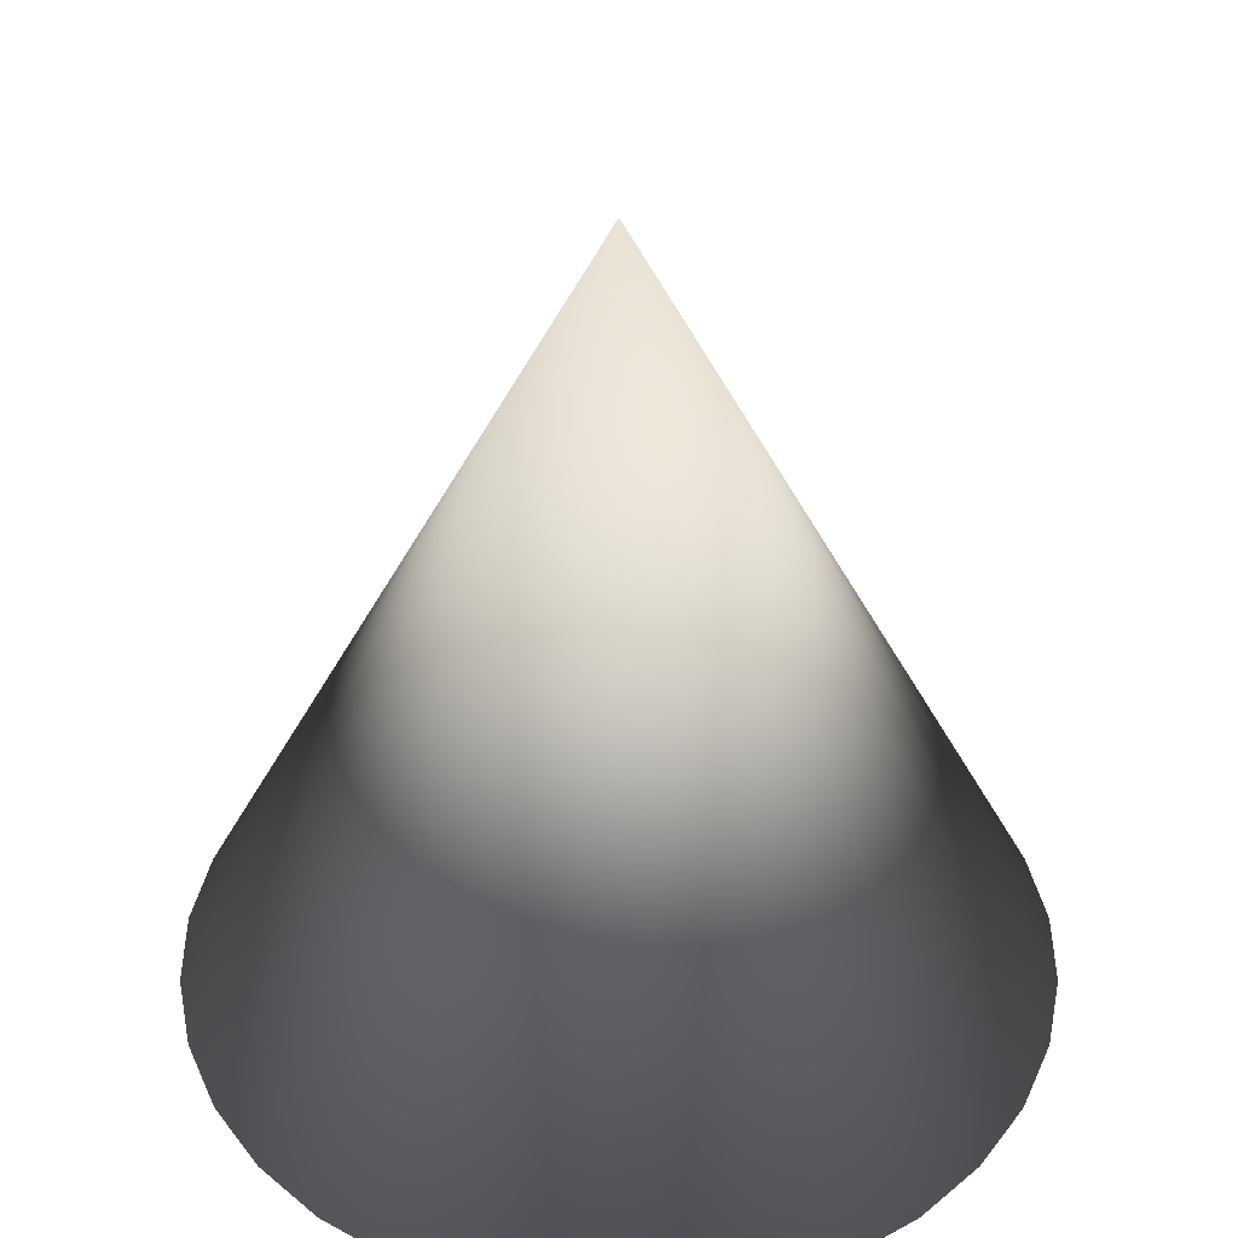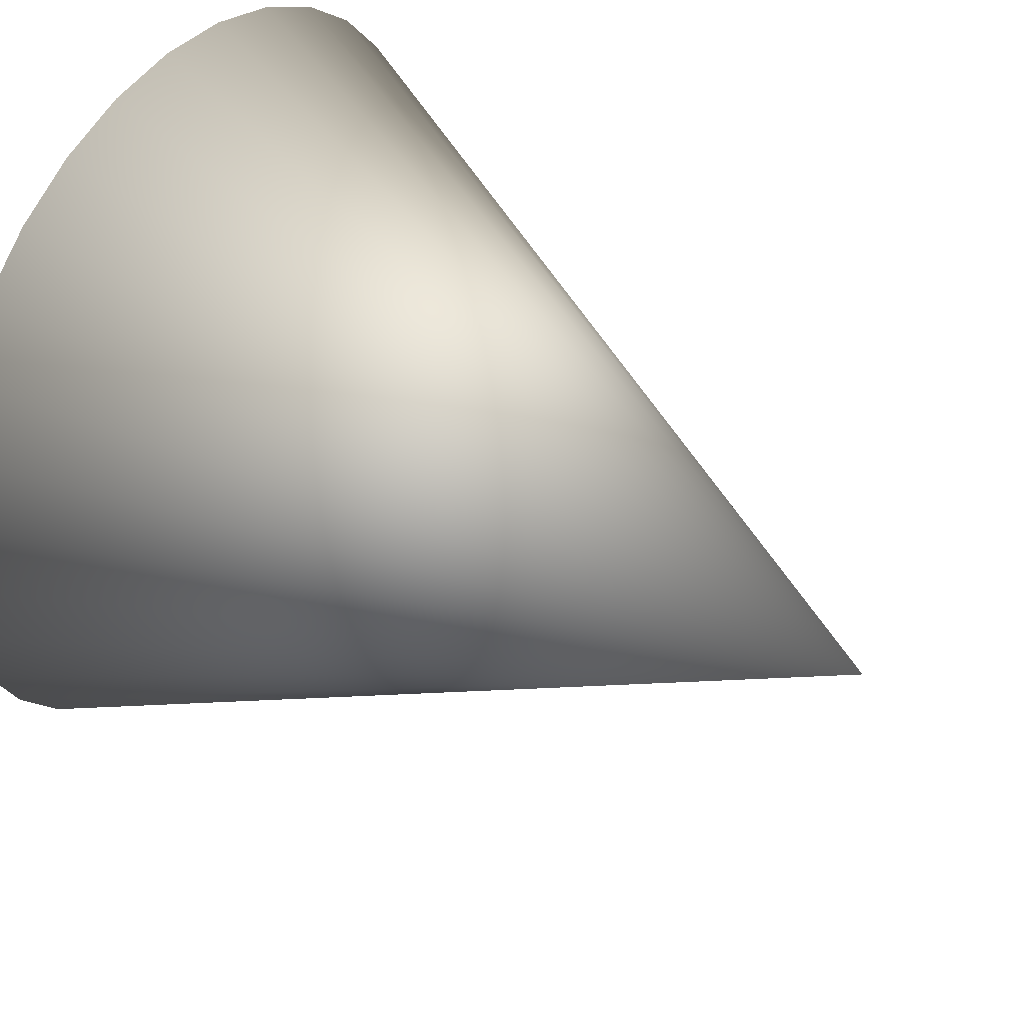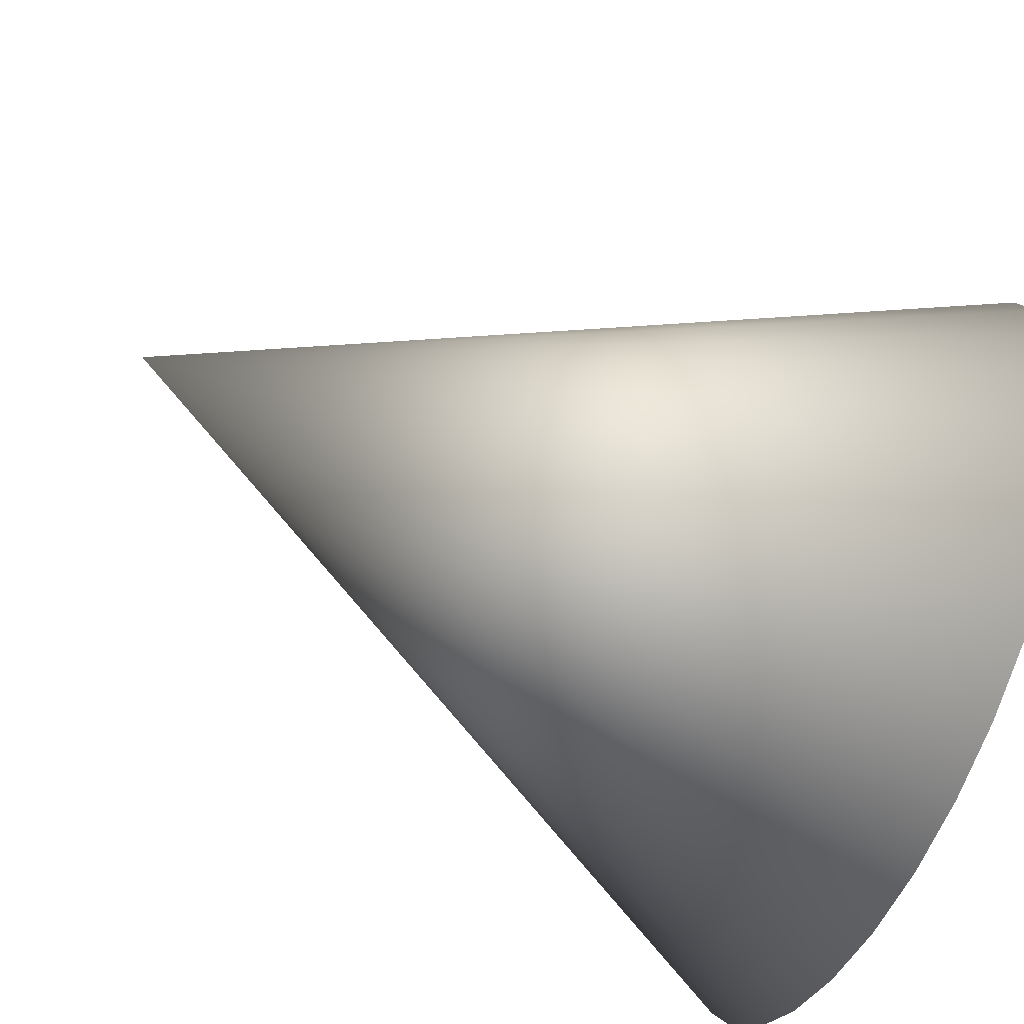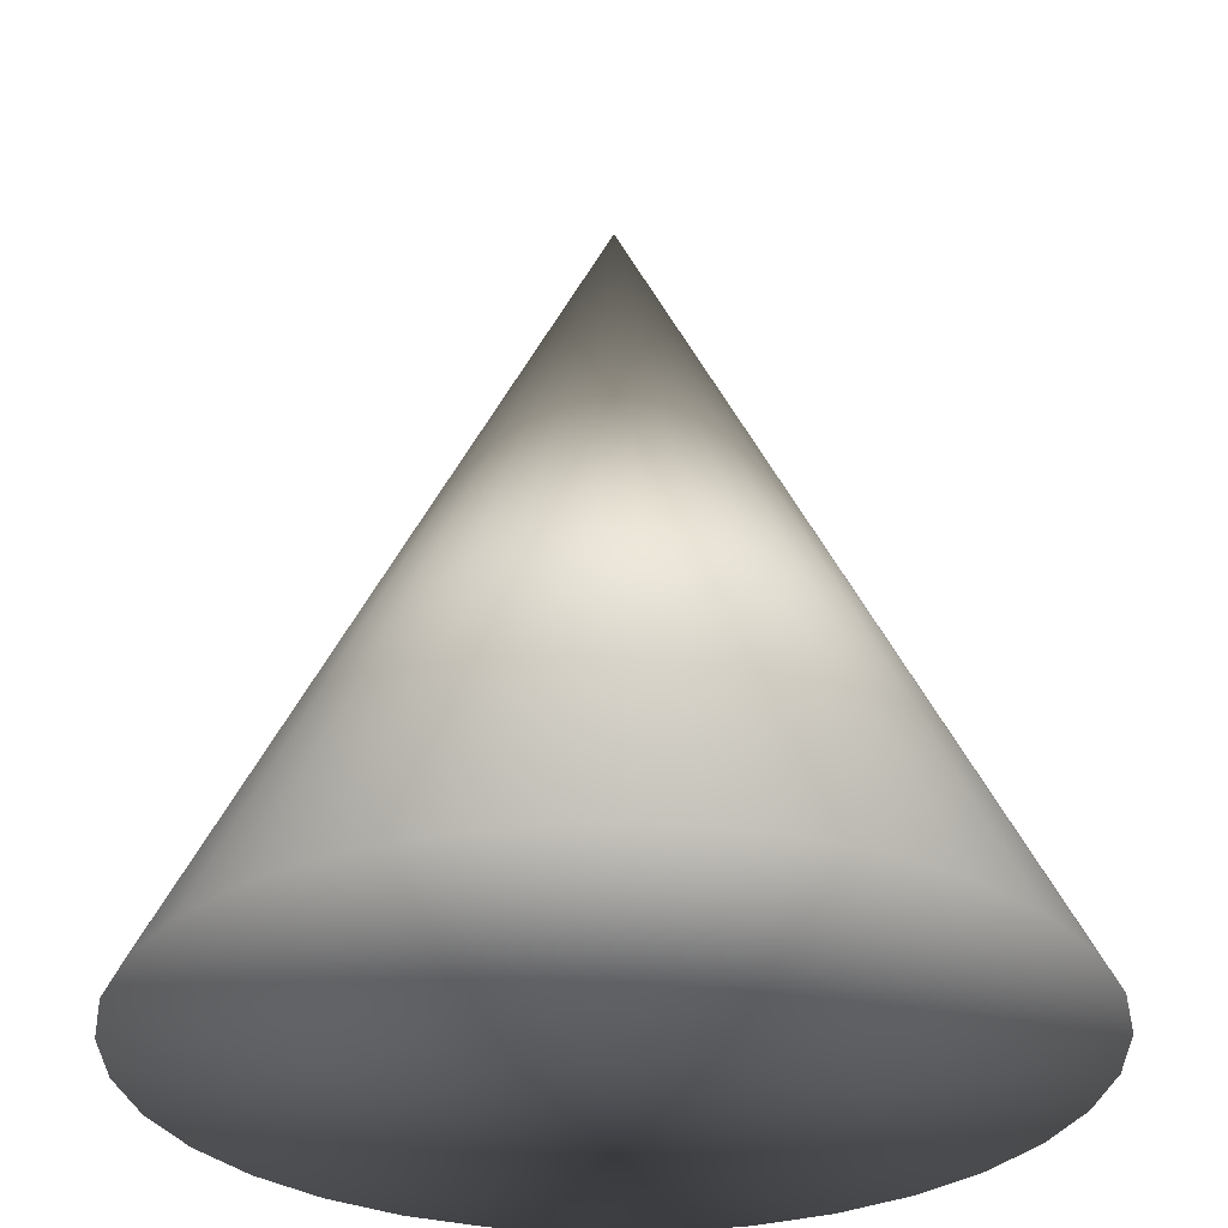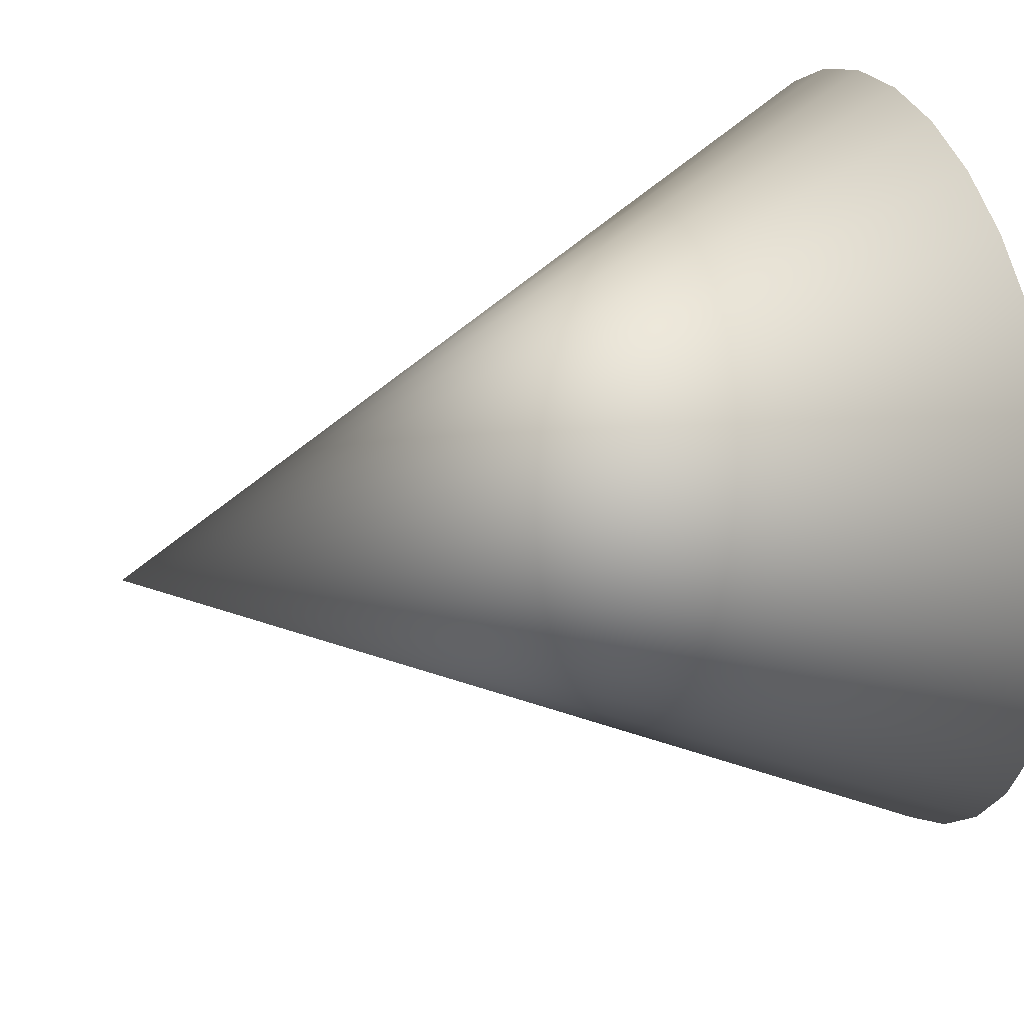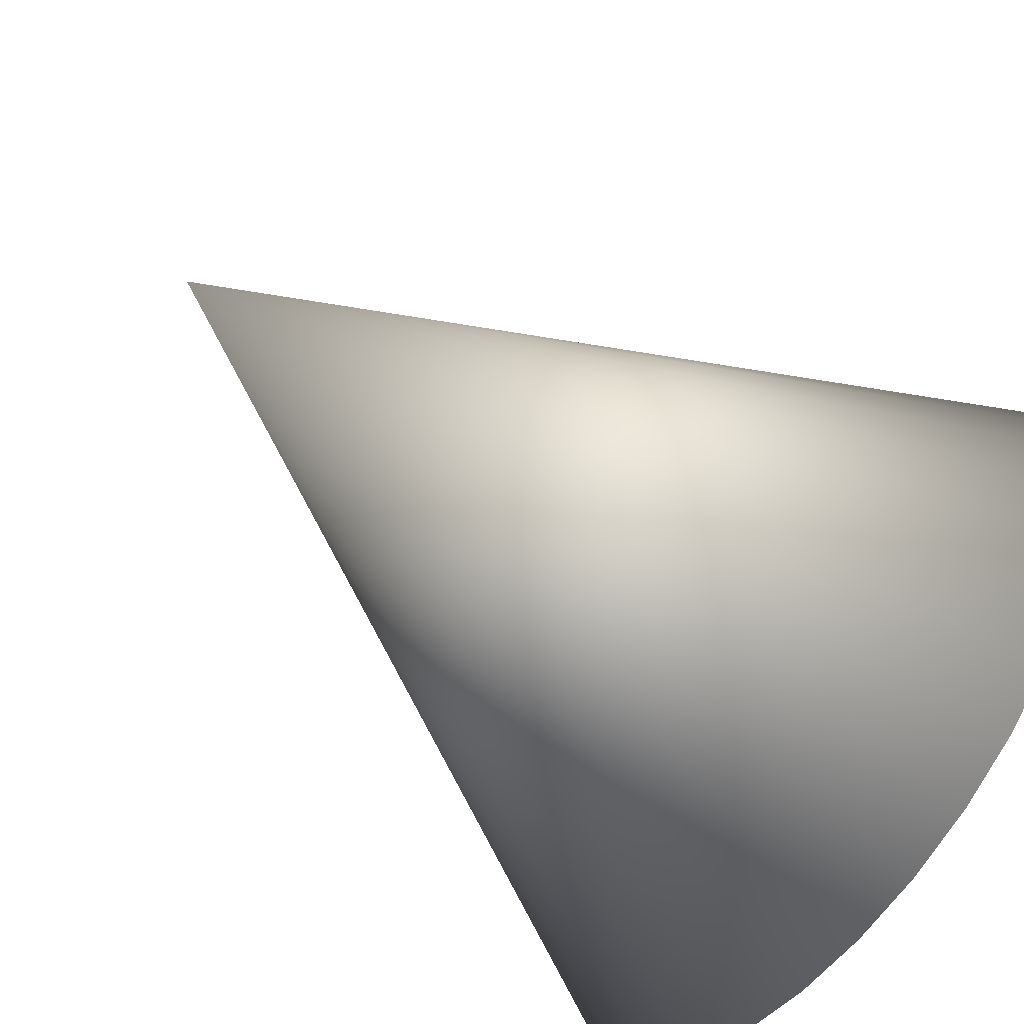
<metadata>
{"format":"obj","ext":"obj","renderer":"f3d","projection":"perspective","resolution":1024,"background":"white","views":[{"elev":40.9,"azim":106.9,"up":"+Z"},{"elev":43.8,"azim":-56.2,"up":"+Y"},{"elev":-64.4,"azim":65.1,"up":"+Y"},{"elev":-30.7,"azim":96.3,"up":"+Z"},{"elev":28.7,"azim":70.0,"up":"+Y"},{"elev":-65.6,"azim":52.1,"up":"+Y"}]}
</metadata>
<code>
o Cone
g Cone
v 0.7071 0.7071 -1
v 0.8315 0.5556 -1
v 0.9239 0.3827 -1
v 0.9808 0.1951 -1
v 1 7.55e-08 -1
v 0.9808 -0.1951 -1
v 0.9239 -0.3827 -1
v 0.8315 -0.5556 -1
v 0.7071 -0.7071 -1
v 0.5556 -0.8315 -1
v 0.3827 -0.9239 -1
v 0.1951 -0.9808 -1
v -3.258e-07 -1 -1
v -0.1951 -0.9808 -1
v -0.3827 -0.9239 -1
v -0.5556 -0.8315 -1
v -0.7071 -0.7071 -1
v -0.8315 -0.5556 -1
v -0.9239 -0.3827 -1
v -0.9808 -0.1951 -1
v -1 9.656e-07 -1
v -0.9808 0.1951 -1
v -0.9239 0.3827 -1
v -0.8315 0.5556 -1
v -0.7071 0.7071 -1
v -0.5556 0.8315 -1
v -0.3827 0.9239 -1
v -0.1951 0.9808 -1
v 1.605e-06 1 -1
v 0.1951 0.9808 -1
v 0.3827 0.9239 -1
v 0.5556 0.8315 -1
v 0 0 1
v 0 0 -1
f 2 1 33
f 33 3 2
f 33 4 3
f 33 5 4
f 33 6 5
f 33 7 6
f 33 8 7
f 33 9 8
f 33 10 9
f 33 11 10
f 33 12 11
f 33 13 12
f 33 14 13
f 33 15 14
f 33 16 15
f 33 17 16
f 33 18 17
f 33 19 18
f 33 20 19
f 33 21 20
f 33 22 21
f 33 23 22
f 33 24 23
f 33 25 24
f 33 26 25
f 33 27 26
f 33 28 27
f 33 29 28
f 33 30 29
f 33 31 30
f 33 32 31
f 33 1 32
f 34 1 2
f 34 2 3
f 34 3 4
f 34 4 5
f 34 5 6
f 34 6 7
f 34 7 8
f 34 8 9
f 34 9 10
f 34 10 11
f 34 11 12
f 34 12 13
f 34 13 14
f 34 14 15
f 34 15 16
f 34 16 17
f 34 17 18
f 34 18 19
f 34 19 20
f 34 20 21
f 34 21 22
f 34 22 23
f 34 23 24
f 34 24 25
f 34 25 26
f 34 26 27
f 34 27 28
f 34 28 29
f 34 29 30
f 34 30 31
f 34 31 32
f 32 1 34

</code>
